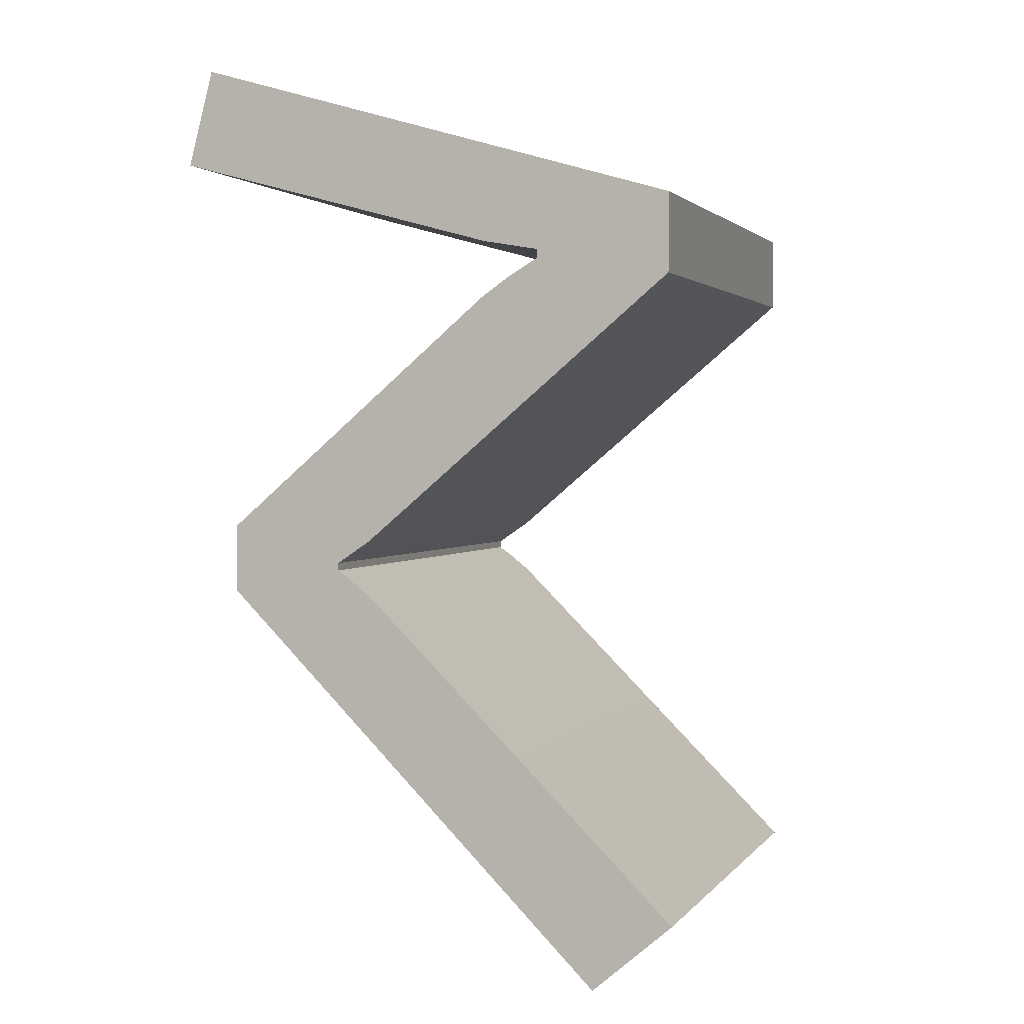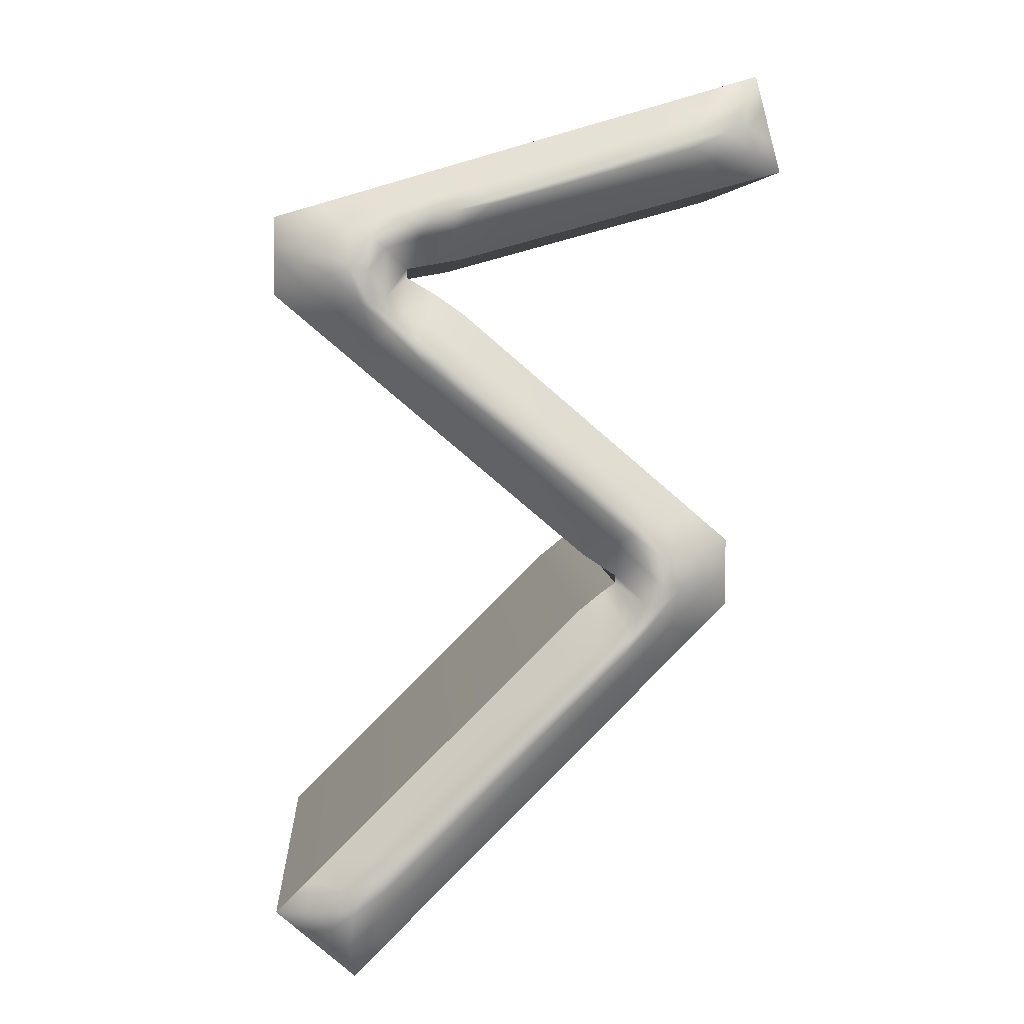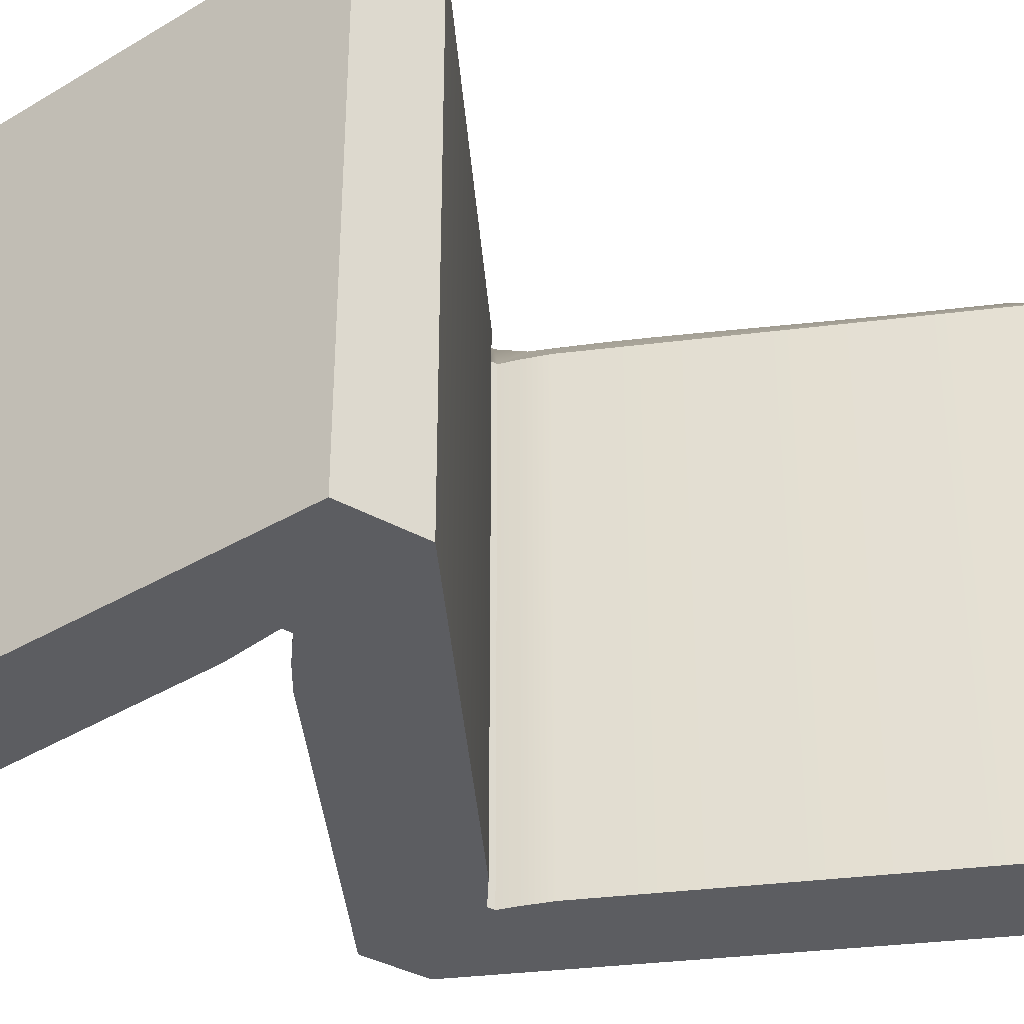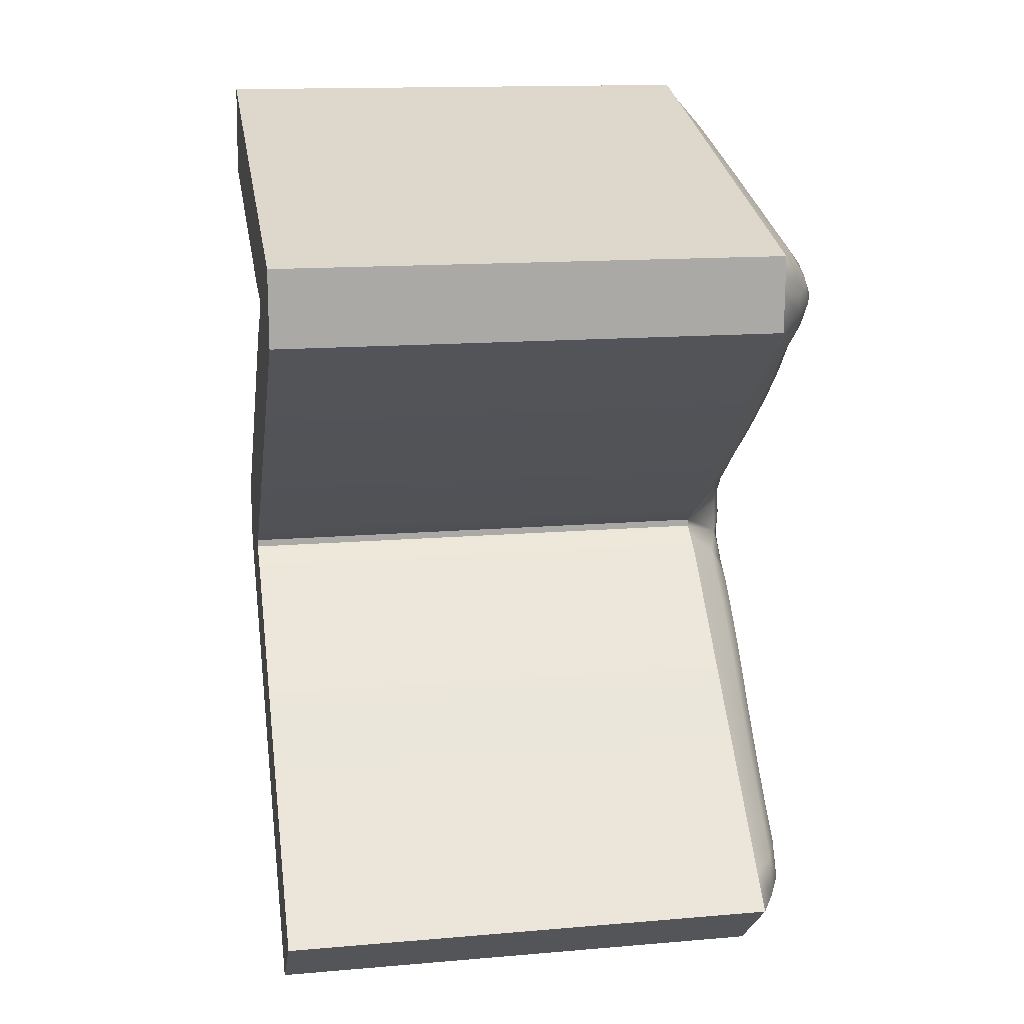
<metadata>
{"format":"obj","ext":"obj","renderer":"f3d","projection":"perspective","resolution":1024,"background":"white","views":[{"elev":1.8,"azim":-161.6,"up":"+Y"},{"elev":5.3,"azim":-3.4,"up":"+Y"},{"elev":-36.9,"azim":-126.0,"up":"+Z"},{"elev":14.9,"azim":-100.3,"up":"+Y"}]}
</metadata>
<code>
g ⵢ
v -7.02 0.1146 11.56
v -10 2.675 11.56
v 3.421 13.17 13.36
v 2.149 14.77 11.56
v 3.062 15.5 11.56
v 5.086 14.97 13.35
v 3.578 15.86 11.56
v 5.054 17.19 13.35
v 3.578 16.16 11.56
v 3.312 18.91 13.28
v 2.272 17.03 11.56
v -9.806 27.25 11.56
v -6.864 28.28 13.54
v -9.806 30.27 11.56
v 9.027 35.77 11.56
v 10 32.07 11.56
v -2.54 28.64 11.56
v -4.649 28.28 11.56
v -4.649 27.93 11.56
v -4.398 25.32 13.28
v -3.497 27.25 11.56
v -3.606 24.66 13.38
v -2.453 26.52 11.56
v 5.452 16.59 13.38
v 8.005 17.57 11.56
v 5.488 15.97 13.38
v 8.005 14.99 11.56
v -6.887 0 11.56
v -6.057 29.45 13.29
v -6.058 26.86 13.38
v -6.929 2.862 12.96
v -8.709 2.771 12.25
v 2.851 13.91 12.72
v 3.67 14.59 12.78
v 4.513 15.31 13.09
v 4.382 16.78 13.01
v 2.824 18.02 12.65
v -8.638 27.71 12.53
v -8.751 29.43 12.34
v 8.399 34.67 12.23
v 8.93 32.76 12.21
v -2.692 29.74 12.7
v -5.485 29.05 13.17
v -5.421 27.24 13.03
v -3.984 26.22 12.65
v -3.099 25.54 12.74
v 6.857 17.11 12.52
v 6.848 15.48 12.53
v -7.018 1.458 12.34
v -7.403 2.988 12.85
v 3.287 13.34 13.33
v 4.065 13.93 13.33
v 3.17 18.69 13.24
v -7.65 28.01 13.22
v -7.707 28.82 13.1
v 7.696 33.5 12.81
v -4.545 30 13.11
v -4.282 25.54 13.21
v -3.46 24.89 13.33
v 5.912 16.78 13.2
v 5.938 15.79 13.22
v -8.014 0.9681 11.56
v -9.007 1.822 11.56
v -8.785 3.884 11.56
v -7.57 5.094 11.56
v -6.355 6.303 11.56
v -5.14 7.512 11.56
v -3.925 8.722 11.56
v -2.71 9.931 11.56
v -1.495 11.14 11.56
v -0.2804 12.35 11.56
v 0.9345 13.56 11.56
v 4.219 18.12 13.25
v 0.9301 18.17 11.56
v -0.4119 19.31 11.56
v -1.754 20.44 11.56
v -3.096 21.58 11.56
v -4.438 22.71 11.56
v -5.78 23.85 11.56
v -7.122 24.98 11.56
v -8.464 26.12 11.56
v -9.806 28.76 11.56
v 6.063 32.98 12.95
v 4.515 32.52 12.99
v -8.094 30.77 11.56
v -6.382 31.27 11.56
v -4.67 31.77 11.56
v -2.958 32.27 11.56
v -1.246 32.77 11.56
v 0.4666 33.27 11.56
v 2.179 33.77 11.56
v 3.891 34.27 11.56
v 5.603 34.77 11.56
v 7.315 35.27 11.56
v 9.351 34.54 11.56
v 9.676 33.3 11.56
v 8.433 31.64 11.56
v 6.865 31.22 11.56
v 5.298 30.79 11.56
v 3.73 30.36 11.56
v 2.163 29.93 11.56
v 0.5951 29.5 11.56
v -0.9724 29.07 11.56
v -3.594 28.46 11.56
v -5.261 25.88 13.23
v -1.146 25.4 11.56
v 0.1615 24.28 11.56
v 1.469 23.16 11.56
v 2.776 22.04 11.56
v 4.083 20.92 11.56
v 5.39 19.8 11.56
v 6.697 18.69 11.56
v 8.005 16.28 11.56
v 6.764 13.74 11.56
v 5.523 12.49 11.56
v 4.282 11.24 11.56
v 3.041 9.993 11.56
v 1.8 8.744 11.56
v 0.5587 7.494 11.56
v -0.6823 6.245 11.56
v -1.923 4.996 11.56
v -3.164 3.747 11.56
v -4.405 2.498 11.56
v -5.646 1.249 11.56
v -2.453 23.71 13.38
v -1.289 22.75 13.42
v -0.1193 21.79 13.43
v 1.047 20.84 13.4
v 2.194 19.88 13.33
v -5.655 4.209 13.09
v -4.422 5.409 13.1
v -3.217 6.613 13.13
v -2.046 7.788 13.18
v -0.914 8.927 13.23
v 0.1902 10.03 13.29
v 1.27 11.09 13.33
v 2.341 12.12 13.36
v -7.793 2.178 12.48
v 1.787 12.82 12.77
v 0.6958 11.77 12.75
v -0.4078 10.71 12.71
v -1.529 9.621 12.67
v -2.67 8.506 12.63
v -3.833 7.365 12.6
v -5.017 6.203 12.57
v -6.217 5.033 12.56
v -7.431 3.884 12.53
v 3.55 17.53 12.67
v -7.271 26.61 12.71
v -6 25.47 12.67
v -4.733 24.37 12.71
v -3.464 23.31 12.74
v -2.186 22.25 12.76
v -0.9077 21.2 12.77
v 0.3662 20.15 12.77
v 1.621 19.09 12.74
v -8.645 28.56 12.55
v 6.794 34.1 12.49
v 5.193 33.61 12.54
v 3.605 33.12 12.58
v 2.048 32.64 12.62
v 0.5237 32.16 12.67
v -0.979 31.74 12.65
v -2.476 31.28 12.69
v -4.006 30.87 12.66
v -5.567 30.4 12.69
v -7.081 29.89 12.68
v 8.605 33.7 12.37
v -1.014 30.16 12.69
v 0.6562 30.6 12.66
v 2.315 31.04 12.62
v 3.967 31.49 12.58
v 5.615 31.94 12.55
v 7.253 32.39 12.51
v -4.059 29.43 12.67
v -4.671 26.63 12.69
v 5.533 18.22 12.67
v 4.295 19.32 12.68
v 3.067 20.37 12.71
v 1.832 21.41 12.75
v 0.5919 22.44 12.77
v -0.647 23.47 12.78
v -1.878 24.5 12.76
v 6.831 16.29 12.6
v -5.786 2.644 12.55
v -4.562 3.839 12.57
v -3.359 5.053 12.59
v -2.179 6.258 12.62
v -1.027 7.443 12.66
v 0.101 8.603 12.7
v 1.208 9.738 12.73
v 2.324 10.83 12.72
v 3.413 11.94 12.77
v 4.54 13.06 12.75
v 5.671 14.24 12.72
v 2.177 12.26 13.32
v 1.07 11.2 13.29
v -0.04793 10.11 13.24
v -1.193 8.985 13.18
v -2.369 7.816 13.13
v -3.583 6.61 13.08
v -4.831 5.377 13.05
v -6.105 4.156 13.04
v 5.088 16.07 13.41
v 4.054 17.97 13.22
v -6.443 26.95 13.33
v -4.071 24.69 13.27
v -2.864 23.69 13.32
v -1.642 22.69 13.35
v -0.416 21.69 13.36
v 0.8067 20.69 13.35
v 2.005 19.68 13.26
v 6.204 33.19 12.92
v 4.645 32.72 12.97
v 3.054 32.17 13.03
v 1.559 31.72 13.08
v 0.08363 31.3 13.12
v -1.403 30.88 13.13
v -2.879 30.45 13.09
v -1.255 30.76 13.13
v 0.2479 31.16 13.11
v 1.752 31.58 13.07
v 3.269 32.01 13.02
v 4.802 32.44 12.97
v 6.338 32.88 12.93
v -3.639 30.21 13.06
v -6.121 28.15 13.53
v -5.143 26.15 13.22
v 4.726 17.93 13.22
v 3.575 19.03 13.22
v 2.43 20.02 13.28
v 1.261 21 13.34
v 0.07567 21.98 13.36
v -1.111 22.95 13.36
v -2.289 23.93 13.32
v -5.652 3.835 13.03
v -4.374 5.082 13.06
v -3.126 6.337 13.09
v -1.915 7.566 13.14
v -0.7438 8.759 13.2
v 0.3955 9.907 13.25
v 1.514 11.01 13.29
v 2.623 12.1 13.32
v 3.75 13.2 13.3
v 4.878 14.44 13.3
v -6.867 29.08 13.27
v -6.887 0 11.56
v -7.02 0.1146 11.56
v -10 2.675 11.56
v -6.887 0 -8.443
v -7.02 0.1146 -8.443
v -10 2.675 -8.443
v -10 2.675 11.56
v 2.149 14.77 11.56
v 3.062 15.5 11.56
v 3.578 15.86 11.56
v -10 2.675 -8.443
v 2.149 14.77 -8.443
v 3.062 15.5 -8.443
v 3.578 15.86 -8.443
v 3.578 15.86 11.56
v 3.578 16.16 11.56
v 3.578 15.86 -8.443
v 3.578 16.16 -8.443
v 3.578 16.16 11.56
v 2.272 17.03 11.56
v -9.806 27.25 11.56
v 3.578 16.16 -8.443
v 2.272 17.03 -8.443
v -9.806 27.25 -8.443
v -9.806 27.25 11.56
v -9.806 30.27 11.56
v -9.806 27.25 -8.443
v -9.806 30.27 -8.443
v -9.806 30.27 11.56
v 9.027 35.77 11.56
v -9.806 30.27 -8.443
v 9.027 35.77 -8.443
v 9.027 35.77 11.56
v 10 32.07 11.56
v 9.027 35.77 -8.443
v 10 32.07 -8.443
v 10 32.07 11.56
v -2.54 28.64 11.56
v -4.649 28.28 11.56
v 10 32.07 -8.443
v -2.54 28.64 -8.443
v -4.649 28.28 -8.443
v -4.649 28.28 11.56
v -4.649 27.93 11.56
v -4.649 28.28 -8.443
v -4.649 27.93 -8.443
v -4.649 27.93 11.56
v -3.497 27.25 11.56
v -2.453 26.52 11.56
v 8.005 17.57 11.56
v -4.649 27.93 -8.443
v -3.497 27.25 -8.443
v -2.453 26.52 -8.443
v 8.005 17.57 -8.443
v 8.005 17.57 11.56
v 8.005 14.99 11.56
v 8.005 17.57 -8.443
v 8.005 14.99 -8.443
v 8.005 14.99 11.56
v -6.887 0 11.56
v 8.005 14.99 -8.443
v -6.887 0 -8.443
v -6.897 0.2577 -8.443
v -7.02 0.1146 -8.443
v -10 2.675 -8.443
v 3.483 13.28 -8.443
v 2.149 14.77 -8.443
v 4.231 13.95 -8.443
v 3.062 15.5 -8.443
v 5.388 14.93 -8.443
v 3.578 15.86 -8.443
v 5.501 17.18 -8.443
v 3.578 16.16 -8.443
v 3.519 18.69 -8.443
v 2.272 17.03 -8.443
v -9.806 27.25 -8.443
v -7.321 28.41 -8.443
v -9.806 30.27 -8.443
v 9.027 35.77 -8.443
v 7.69 33.41 -8.443
v 10 32.07 -8.443
v -2.933 30.4 -8.443
v -2.54 28.64 -8.443
v -4.649 28.28 -8.443
v -4.649 27.93 -8.443
v -4.607 25.53 -8.443
v -3.497 27.25 -8.443
v -3.737 24.86 -8.443
v -2.453 26.52 -8.443
v 5.792 16.55 -8.443
v 8.005 17.57 -8.443
v 5.791 15.9 -8.443
v 8.005 14.99 -8.443
v -6.887 0 -8.443
v -6.255 29.63 -8.443
v -6.503 26.88 -8.443
v -6.997 2.785 -8.443
v -7.195 28.38 -8.443
f 138 32 63
f 147 146 65
f 34 5 33
f 35 7 34
f 36 9 35
f 37 11 148
f 156 155 74
f 157 39 82
f 167 166 86
f 168 41 96
f 174 173 98
f 43 18 175
f 19 18 44
f 45 21 176
f 23 21 46
f 183 182 106
f 184 48 113
f 195 194 115
f 32 138 50
f 203 202 146
f 52 34 51
f 6 35 52
f 8 36 204
f 205 53 148
f 212 211 156
f 39 157 55
f 246 29 167
f 41 168 56
f 225 224 173
f 226 57 175
f 30 44 227
f 228 58 176
f 46 45 59
f 235 234 183
f 48 184 61
f 245 244 194
f 50 31 203
f 3 52 51
f 10 129 53
f 13 55 54
f 57 226 165
f 29 13 227
f 58 20 59
f 59 22 235
f 60 24 61
f 26 6 61
f 55 13 246
f 63 62 138
f 2 63 32
f 138 62 49
f 49 62 1
f 65 64 147
f 65 146 66
f 147 64 32
f 2 32 64
f 146 145 66
f 66 145 67
f 145 144 67
f 67 144 68
f 144 143 68
f 68 143 69
f 143 142 69
f 69 142 70
f 142 141 70
f 70 141 71
f 141 140 71
f 71 140 72
f 140 139 72
f 72 139 4
f 33 4 139
f 4 33 5
f 5 34 7
f 7 35 9
f 11 9 148
f 36 148 9
f 156 74 37
f 74 155 75
f 11 37 74
f 155 154 75
f 75 154 76
f 154 153 76
f 76 153 77
f 153 152 77
f 77 152 78
f 152 151 78
f 78 151 79
f 151 150 79
f 79 150 80
f 150 149 80
f 80 149 81
f 149 38 81
f 12 81 38
f 157 82 38
f 14 82 39
f 12 38 82
f 86 85 167
f 86 166 87
f 167 85 39
f 14 39 85
f 166 165 87
f 87 165 88
f 165 164 88
f 88 164 89
f 164 163 89
f 163 162 89
f 89 162 90
f 162 161 90
f 90 161 91
f 161 160 91
f 91 160 92
f 160 159 92
f 92 159 93
f 159 158 93
f 93 158 94
f 158 40 94
f 15 94 40
f 96 95 168
f 16 96 41
f 168 95 40
f 15 40 95
f 98 97 174
f 98 173 99
f 174 97 41
f 16 41 97
f 173 172 99
f 99 172 100
f 172 171 100
f 100 171 101
f 171 170 101
f 101 170 102
f 170 169 102
f 102 169 103
f 169 42 103
f 17 103 42
f 18 104 175
f 175 104 42
f 17 42 104
f 43 44 18
f 21 19 176
f 44 176 19
f 45 46 21
f 183 106 46
f 106 182 107
f 23 46 106
f 182 181 107
f 107 181 108
f 181 180 108
f 108 180 109
f 180 179 109
f 109 179 110
f 179 178 110
f 110 178 111
f 178 177 111
f 111 177 112
f 177 47 112
f 25 112 47
f 184 113 47
f 27 113 48
f 25 47 113
f 115 114 195
f 115 194 116
f 195 114 48
f 27 48 114
f 194 193 116
f 116 193 117
f 193 192 117
f 192 191 117
f 117 191 118
f 191 190 118
f 118 190 119
f 190 189 119
f 119 189 120
f 189 188 120
f 120 188 121
f 188 187 121
f 121 187 122
f 187 186 122
f 122 186 123
f 186 185 123
f 123 185 124
f 185 49 124
f 49 1 124
f 28 124 1
f 50 138 31
f 49 31 138
f 146 147 203
f 146 202 145
f 203 147 50
f 32 50 147
f 202 201 145
f 145 201 144
f 201 200 144
f 144 200 143
f 200 199 143
f 143 199 142
f 199 198 142
f 142 198 141
f 198 197 141
f 141 197 140
f 197 196 140
f 140 196 139
f 196 51 139
f 33 139 51
f 33 51 34
f 34 52 35
f 36 35 204
f 6 204 35
f 148 36 205
f 37 148 53
f 8 205 36
f 212 156 53
f 156 211 155
f 37 53 156
f 211 210 155
f 155 210 154
f 210 209 154
f 154 209 153
f 209 208 153
f 153 208 152
f 208 207 152
f 152 207 151
f 207 105 151
f 151 105 150
f 105 206 150
f 150 206 149
f 206 54 149
f 38 149 54
f 55 157 54
f 38 54 157
f 246 167 55
f 39 55 167
f 167 29 166
f 29 57 166
f 166 57 165
f 219 165 226
f 165 219 164
f 219 218 164
f 164 218 163
f 218 217 163
f 163 217 162
f 217 216 162
f 162 216 161
f 216 215 161
f 161 215 160
f 215 214 160
f 160 214 159
f 214 213 159
f 159 213 158
f 213 56 158
f 40 158 56
f 40 56 168
f 173 174 225
f 173 224 172
f 225 174 56
f 41 56 174
f 224 223 172
f 172 223 171
f 223 222 171
f 171 222 170
f 222 221 170
f 170 221 169
f 221 220 169
f 169 220 42
f 219 42 220
f 175 42 226
f 175 57 43
f 219 226 42
f 29 43 57
f 44 43 227
f 227 43 29
f 176 44 228
f 45 176 58
f 30 228 44
f 58 59 45
f 235 183 59
f 183 234 182
f 46 59 183
f 234 233 182
f 182 233 181
f 233 232 181
f 181 232 180
f 232 231 180
f 180 231 179
f 231 230 179
f 179 230 178
f 230 229 178
f 178 229 177
f 229 60 177
f 47 177 60
f 61 184 60
f 47 60 184
f 194 195 245
f 194 244 193
f 245 195 61
f 48 61 195
f 244 243 193
f 193 243 192
f 243 242 192
f 192 242 191
f 242 241 191
f 191 241 190
f 241 240 190
f 190 240 189
f 240 239 189
f 189 239 188
f 239 238 188
f 188 238 187
f 238 237 187
f 187 237 186
f 237 236 186
f 186 236 185
f 236 31 185
f 49 185 31
f 31 130 203
f 203 130 202
f 130 131 202
f 202 131 201
f 131 132 201
f 201 132 200
f 132 133 200
f 200 133 199
f 133 134 199
f 199 134 198
f 134 135 198
f 198 135 197
f 135 136 197
f 197 136 196
f 136 137 196
f 196 137 51
f 3 51 137
f 6 26 204
f 26 24 204
f 204 24 8
f 8 73 205
f 73 10 205
f 53 205 10
f 53 129 212
f 129 128 212
f 212 128 211
f 128 127 211
f 211 127 210
f 127 126 210
f 210 126 209
f 126 125 209
f 209 125 208
f 125 22 208
f 208 22 207
f 22 20 207
f 207 20 105
f 105 30 206
f 30 13 206
f 54 206 13
f 215 84 214
f 84 83 214
f 214 83 213
f 83 56 213
f 56 83 225
f 225 83 224
f 83 84 224
f 224 84 223
f 84 215 223
f 223 215 222
f 215 216 222
f 222 216 221
f 216 217 221
f 221 217 220
f 217 218 220
f 220 218 219
f 227 13 30
f 30 105 228
f 105 20 228
f 58 228 20
f 22 59 20
f 22 125 235
f 125 126 235
f 235 126 234
f 126 127 234
f 234 127 233
f 127 128 233
f 233 128 232
f 128 129 232
f 232 129 231
f 129 10 231
f 231 10 230
f 10 73 230
f 230 73 229
f 73 8 229
f 229 8 60
f 24 60 8
f 26 61 24
f 61 6 245
f 6 52 245
f 245 52 244
f 52 3 244
f 244 3 243
f 3 137 243
f 243 137 242
f 137 136 242
f 242 136 241
f 136 135 241
f 241 135 240
f 135 134 240
f 134 133 240
f 240 133 239
f 133 132 239
f 239 132 238
f 132 131 238
f 238 131 237
f 131 130 237
f 237 130 236
f 130 31 236
f 29 246 13
f 1 1 1
f 250 247 248
f 250 248 251
f 251 248 249
f 251 249 252
f 257 253 254
f 257 254 258
f 258 254 255
f 258 255 259
f 259 255 256
f 259 256 260
f 263 261 262
f 263 262 264
f 268 265 266
f 268 266 269
f 269 266 267
f 269 267 270
f 273 271 272
f 273 272 274
f 277 275 276
f 277 276 278
f 281 279 280
f 281 280 282
f 286 283 284
f 286 284 287
f 287 284 285
f 287 285 288
f 291 289 290
f 291 290 292
f 297 293 294
f 297 294 298
f 298 294 295
f 298 295 299
f 299 295 296
f 299 296 300
f 303 301 302
f 303 302 304
f 307 305 306
f 307 306 308
f 1 1 1
f 311 343 309
f 313 312 343
f 313 315 314
f 317 316 314
f 319 318 336
f 319 321 320
f 323 344 342
f 322 324 323
f 328 341 325
f 325 327 326
f 329 328 326
f 330 341 328
f 331 342 344
f 331 333 332
f 335 334 332
f 337 336 318
f 339 338 336
f 339 340 309
f 310 309 340
f 309 310 311
f 343 311 313
f 314 312 313
f 314 315 317
f 319 336 338
f 317 319 338
f 338 316 317
f 320 318 319
f 322 323 342
f 322 342 332
f 322 332 334
f 321 322 334
f 334 320 321
f 324 325 341
f 325 326 328
f 323 324 341
f 341 344 323
f 326 327 329
f 328 329 330
f 330 331 344
f 344 341 330
f 332 342 331
f 332 333 335
f 337 318 320
f 335 337 320
f 320 334 335
f 336 337 339
f 339 309 343
f 339 343 312
f 339 312 314
f 339 314 316
f 316 338 339

</code>
